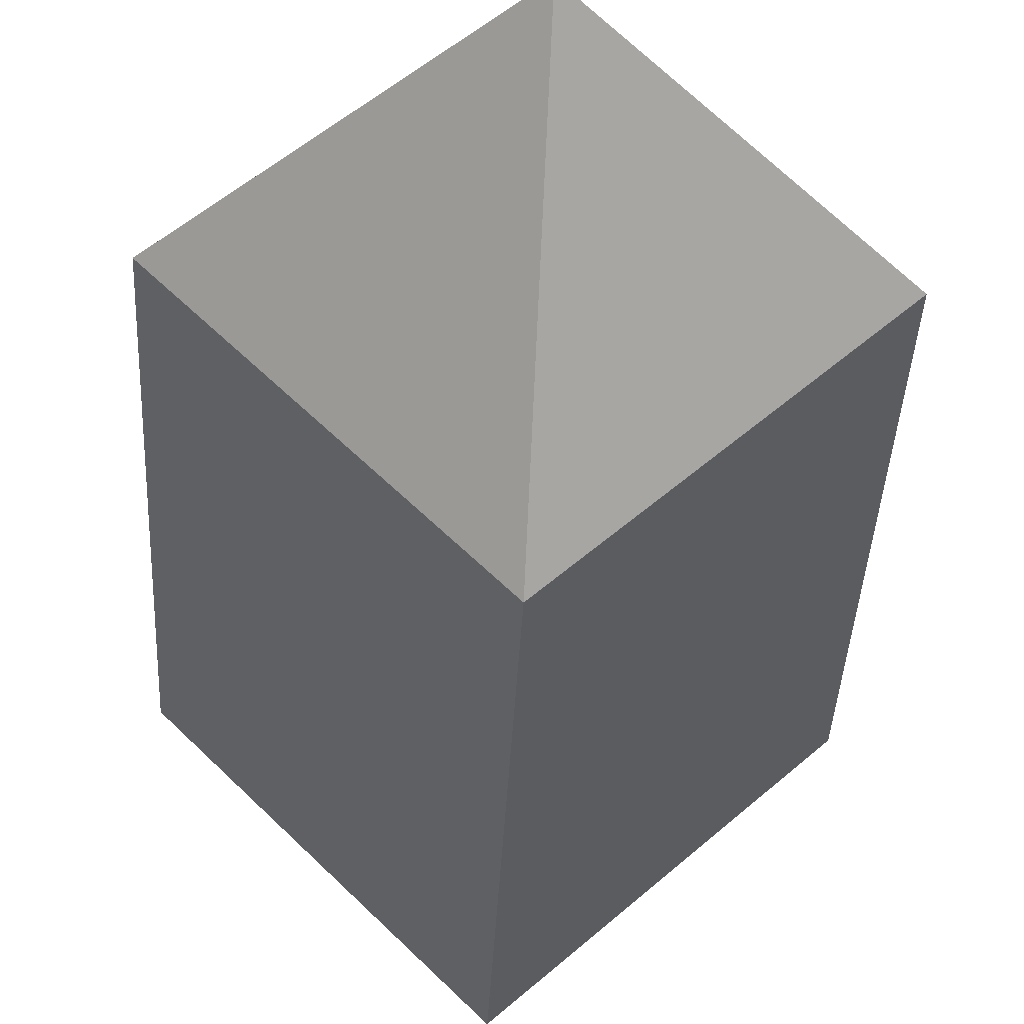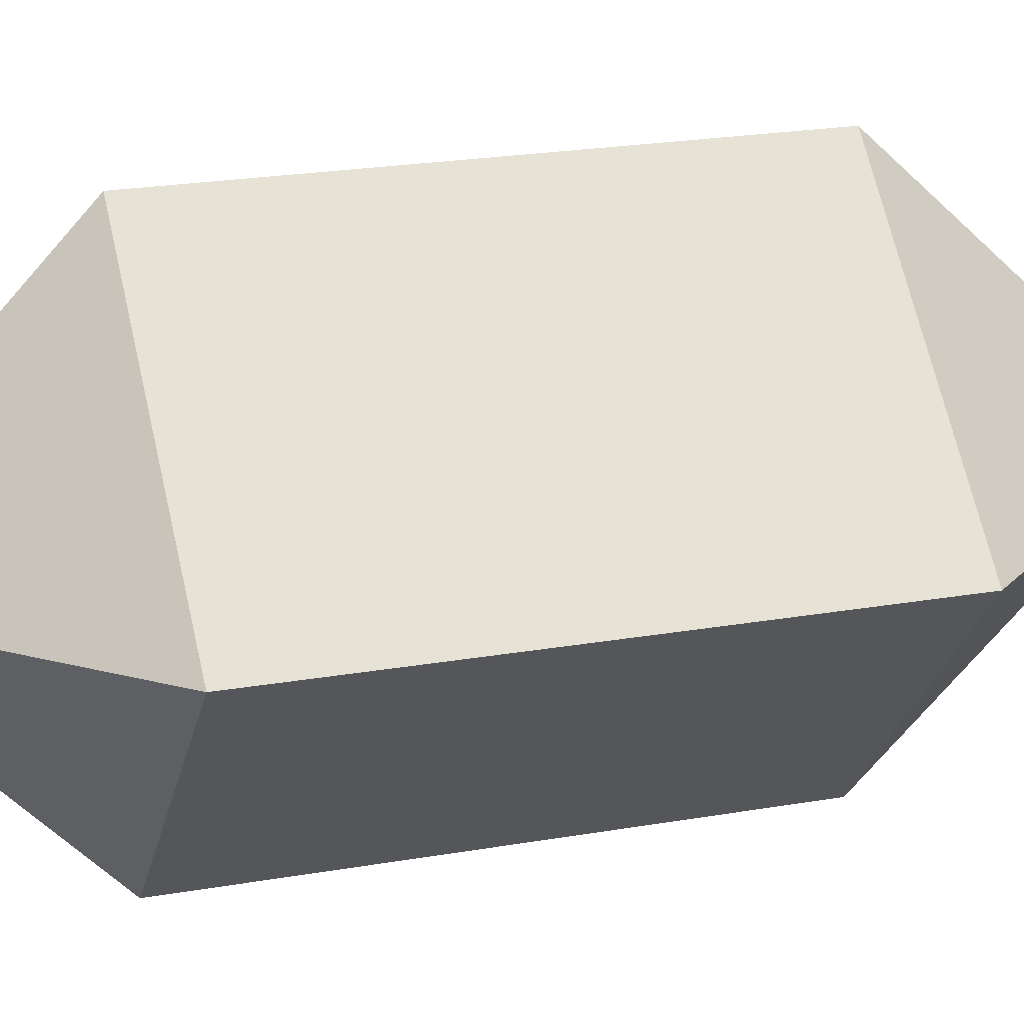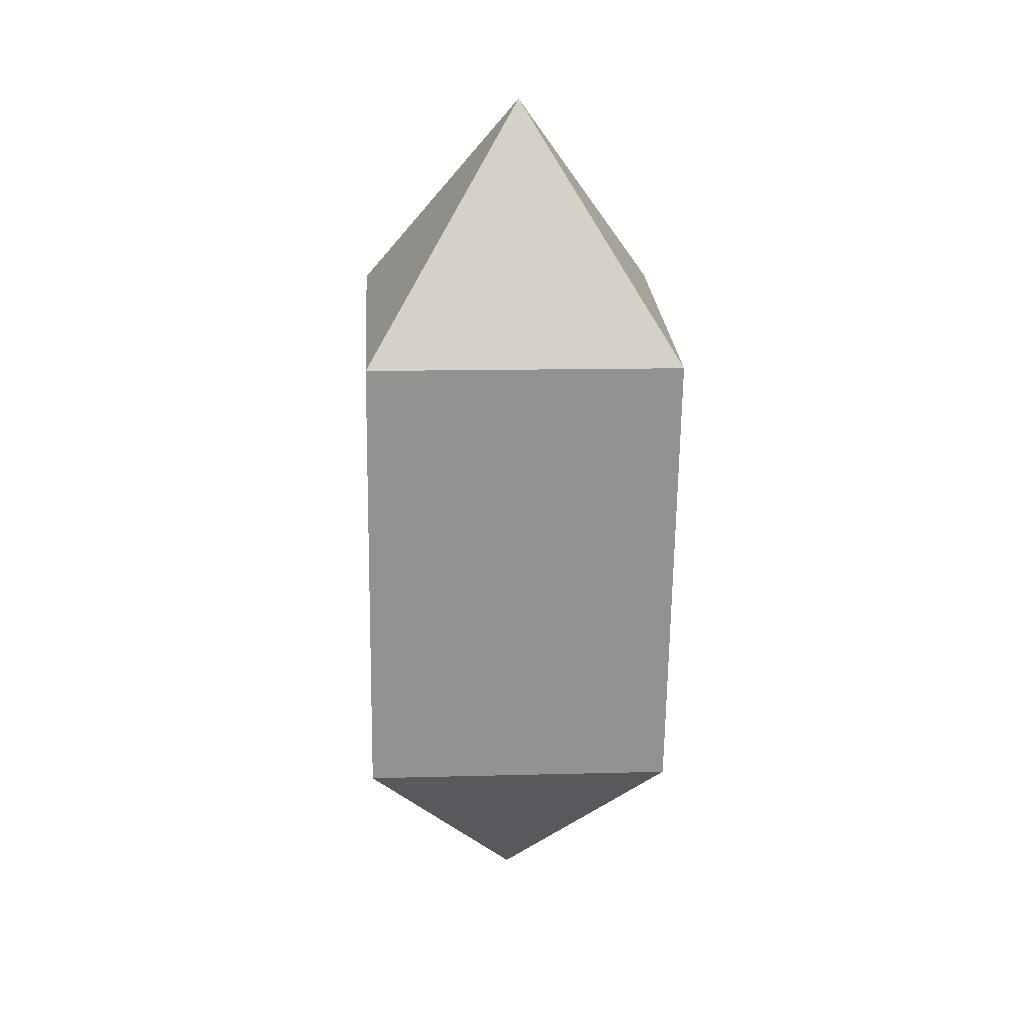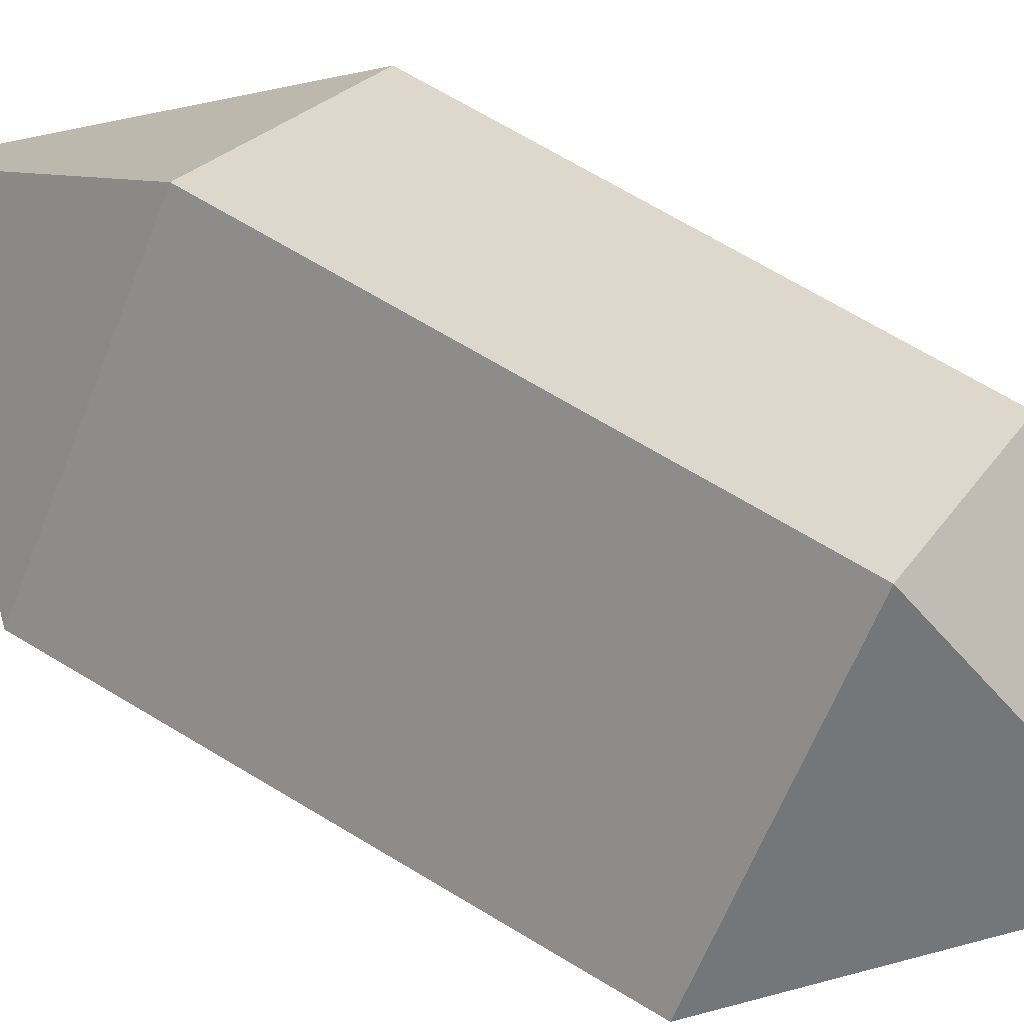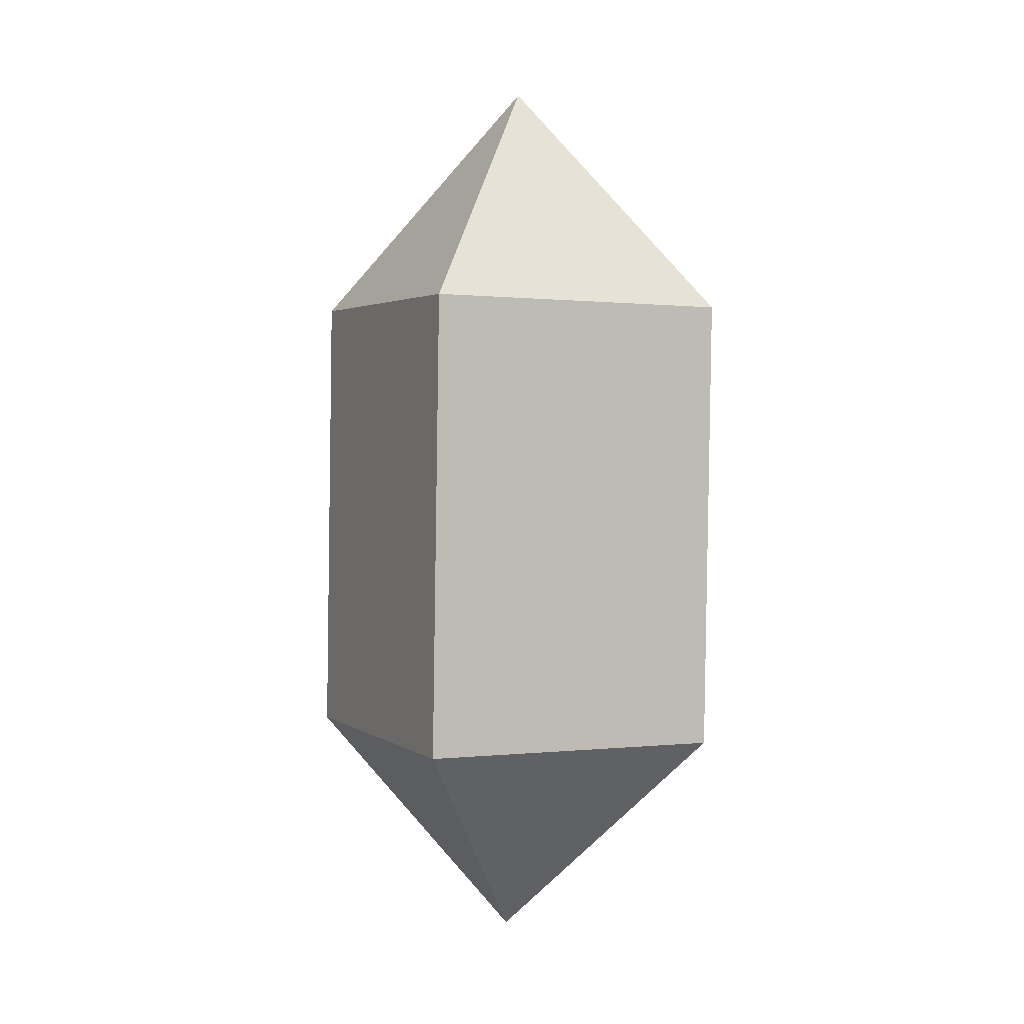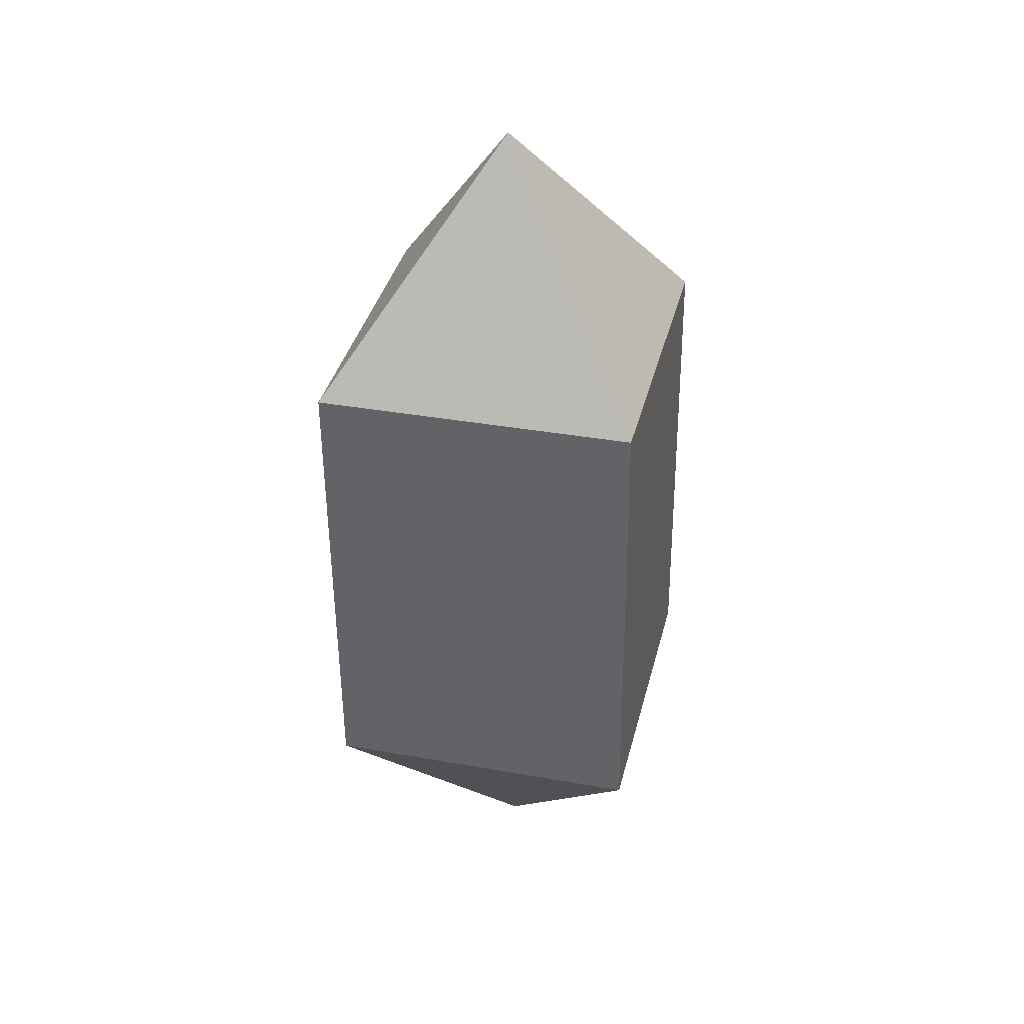
<metadata>
{"format":"obj","ext":"obj","renderer":"f3d","projection":"perspective","resolution":1024,"background":"white","views":[{"elev":-35.9,"azim":178.1,"up":"+Z"},{"elev":20.4,"azim":73.2,"up":"+Z"},{"elev":23.7,"azim":-139.9,"up":"+Y"},{"elev":68.3,"azim":-58.1,"up":"+Z"},{"elev":2.1,"azim":-161.2,"up":"+Y"},{"elev":36.0,"azim":-32.6,"up":"+Y"}]}
</metadata>
<code>
v  0.1496 -11.35 -0.0657
v  5.598 -5.924 0.0784
v  -0.0345 -6.031 5.486
v  0.0344 5.579 -5.486
v  -5.598 5.471 -0.0784
v  -0.1557 11.35 0.0684
v  0.1897 -5.963 -5.555
v  5.442 5.618 0.1466
v  -5.442 -6.071 -0.1466
v  -0.1897 5.51 5.555
g Quartz_LOD_1
f 1 2 2
f 2 3 1
f 4 5 6
f 2 7 4
f 2 2 4
f 2 4 8
f 7 9 5
f 5 4 7
f 9 3 10
f 10 5 9
f 3 2 8
f 8 10 3
f 7 2 1
f 3 9 1
f 1 9 7
f 8 4 6
f 5 10 6
f 6 10 8

</code>
